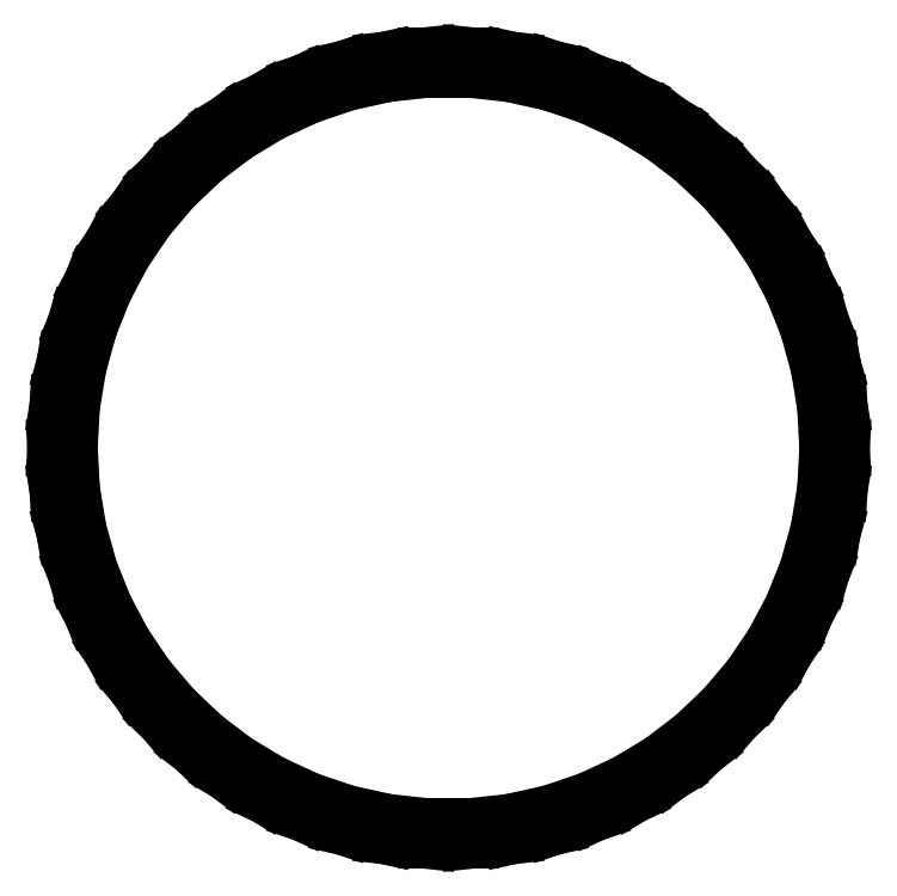
<metadata>
{"format":"dxf","ext":"dxf","renderer":"ezdxf+matplotlib","layout":"modelspace","background":"white","min_lineweight":24,"dpi":150}
</metadata>
<code>
0
SECTION
2
ENTITIES
0
LINE
8
BLACK
10
5.641
20
-2.973
11
5.655
21
-2.977
0
LINE
8
BLACK
10
5.655
20
-2.977
11
5.669
21
-2.981
0
LINE
8
BLACK
10
5.669
20
-2.981
11
5.682
21
-2.988
0
LINE
8
BLACK
10
5.682
20
-2.988
11
5.695
21
-2.995
0
LINE
8
BLACK
10
5.695
20
-2.995
11
5.707
21
-3.004
0
LINE
8
BLACK
10
5.707
20
-3.004
11
5.717
21
-3.014
0
LINE
8
BLACK
10
5.717
20
-3.014
11
5.727
21
-3.025
0
LINE
8
BLACK
10
5.727
20
-3.025
11
5.735
21
-3.037
0
LINE
8
BLACK
10
5.735
20
-3.037
11
5.742
21
-3.05
0
LINE
8
BLACK
10
5.742
20
-3.05
11
5.747
21
-3.064
0
LINE
8
BLACK
10
5.747
20
-3.064
11
5.751
21
-3.078
0
LINE
8
BLACK
10
5.751
20
-3.078
11
5.754
21
-3.093
0
LINE
8
BLACK
10
5.754
20
-3.093
11
5.755
21
-3.108
0
LINE
8
BLACK
10
5.755
20
-3.108
11
5.754
21
-3.122
0
LINE
8
BLACK
10
5.754
20
-3.122
11
5.751
21
-3.137
0
LINE
8
BLACK
10
5.751
20
-3.137
11
5.747
21
-3.151
0
LINE
8
BLACK
10
5.747
20
-3.151
11
5.742
21
-3.165
0
LINE
8
BLACK
10
5.742
20
-3.165
11
5.735
21
-3.178
0
LINE
8
BLACK
10
5.735
20
-3.178
11
5.727
21
-3.19
0
LINE
8
BLACK
10
5.727
20
-3.19
11
5.717
21
-3.201
0
LINE
8
BLACK
10
5.717
20
-3.201
11
5.707
21
-3.211
0
LINE
8
BLACK
10
5.707
20
-3.211
11
5.695
21
-3.22
0
LINE
8
BLACK
10
5.695
20
-3.22
11
5.682
21
-3.228
0
LINE
8
BLACK
10
5.682
20
-3.228
11
5.669
21
-3.234
0
LINE
8
BLACK
10
5.669
20
-3.234
11
5.655
21
-3.238
0
LINE
8
BLACK
10
5.655
20
-3.238
11
5.641
21
-3.242
0
LINE
8
BLACK
10
5.641
20
-3.242
11
5.626
21
-3.243
0
LINE
8
BLACK
10
5.626
20
-3.243
11
5.611
21
-3.243
0
LINE
8
BLACK
10
5.611
20
-3.243
11
5.597
21
-3.242
0
LINE
8
BLACK
10
5.597
20
-3.242
11
5.582
21
-3.238
0
LINE
8
BLACK
10
5.582
20
-3.238
11
5.568
21
-3.234
0
LINE
8
BLACK
10
5.568
20
-3.234
11
5.555
21
-3.228
0
LINE
8
BLACK
10
5.555
20
-3.228
11
5.542
21
-3.22
0
LINE
8
BLACK
10
5.542
20
-3.22
11
5.531
21
-3.211
0
LINE
8
BLACK
10
5.531
20
-3.211
11
5.52
21
-3.201
0
LINE
8
BLACK
10
5.52
20
-3.201
11
5.511
21
-3.19
0
LINE
8
BLACK
10
5.511
20
-3.19
11
5.502
21
-3.178
0
LINE
8
BLACK
10
5.502
20
-3.178
11
5.495
21
-3.165
0
LINE
8
BLACK
10
5.495
20
-3.165
11
5.49
21
-3.151
0
LINE
8
BLACK
10
5.49
20
-3.151
11
5.486
21
-3.137
0
LINE
8
BLACK
10
5.486
20
-3.137
11
5.484
21
-3.122
0
LINE
8
BLACK
10
5.484
20
-3.122
11
5.483
21
-3.108
0
LINE
8
BLACK
10
5.483
20
-3.108
11
5.484
21
-3.093
0
LINE
8
BLACK
10
5.484
20
-3.093
11
5.486
21
-3.078
0
LINE
8
BLACK
10
5.486
20
-3.078
11
5.49
21
-3.064
0
LINE
8
BLACK
10
5.49
20
-3.064
11
5.495
21
-3.05
0
LINE
8
BLACK
10
5.495
20
-3.05
11
5.502
21
-3.037
0
LINE
8
BLACK
10
5.502
20
-3.037
11
5.511
21
-3.025
0
LINE
8
BLACK
10
5.511
20
-3.025
11
5.52
21
-3.014
0
LINE
8
BLACK
10
5.52
20
-3.014
11
5.531
21
-3.004
0
LINE
8
BLACK
10
5.531
20
-3.004
11
5.542
21
-2.995
0
LINE
8
BLACK
10
5.542
20
-2.995
11
5.555
21
-2.988
0
LINE
8
BLACK
10
5.555
20
-2.988
11
5.568
21
-2.981
0
LINE
8
BLACK
10
5.568
20
-2.981
11
5.582
21
-2.977
0
LINE
8
BLACK
10
5.582
20
-2.977
11
5.597
21
-2.973
0
LINE
8
BLACK
10
5.597
20
-2.973
11
5.611
21
-2.972
0
LINE
8
BLACK
10
5.611
20
-2.972
11
5.626
21
-2.972
0
LINE
8
BLACK
10
5.626
20
-2.972
11
5.641
21
-2.973
0
LINE
8
BLACK
10
5.487
20
-3.122
11
5.49
21
-3.136
0
LINE
8
BLACK
10
5.49
20
-3.136
11
5.494
21
-3.15
0
LINE
8
BLACK
10
5.494
20
-3.15
11
5.499
21
-3.163
0
LINE
8
BLACK
10
5.499
20
-3.163
11
5.505
21
-3.176
0
LINE
8
BLACK
10
5.505
20
-3.176
11
5.514
21
-3.187
0
LINE
8
BLACK
10
5.514
20
-3.187
11
5.523
21
-3.198
0
LINE
8
BLACK
10
5.523
20
-3.198
11
5.533
21
-3.208
0
LINE
8
BLACK
10
5.533
20
-3.208
11
5.545
21
-3.217
0
LINE
8
BLACK
10
5.545
20
-3.217
11
5.557
21
-3.224
0
LINE
8
BLACK
10
5.557
20
-3.224
11
5.57
21
-3.23
0
LINE
8
BLACK
10
5.57
20
-3.23
11
5.583
21
-3.235
0
LINE
8
BLACK
10
5.583
20
-3.235
11
5.597
21
-3.238
0
LINE
8
BLACK
10
5.597
20
-3.238
11
5.612
21
-3.239
0
LINE
8
BLACK
10
5.612
20
-3.239
11
5.626
21
-3.239
0
LINE
8
BLACK
10
5.626
20
-3.239
11
5.64
21
-3.238
0
LINE
8
BLACK
10
5.64
20
-3.238
11
5.654
21
-3.235
0
LINE
8
BLACK
10
5.654
20
-3.235
11
5.668
21
-3.23
0
LINE
8
BLACK
10
5.668
20
-3.23
11
5.681
21
-3.224
0
LINE
8
BLACK
10
5.681
20
-3.224
11
5.693
21
-3.217
0
LINE
8
BLACK
10
5.693
20
-3.217
11
5.704
21
-3.208
0
LINE
8
BLACK
10
5.704
20
-3.208
11
5.715
21
-3.198
0
LINE
8
BLACK
10
5.715
20
-3.198
11
5.724
21
-3.187
0
LINE
8
BLACK
10
5.724
20
-3.187
11
5.732
21
-3.176
0
LINE
8
BLACK
10
5.732
20
-3.176
11
5.739
21
-3.163
0
LINE
8
BLACK
10
5.739
20
-3.163
11
5.744
21
-3.15
0
LINE
8
BLACK
10
5.744
20
-3.15
11
5.748
21
-3.136
0
LINE
8
BLACK
10
5.748
20
-3.136
11
5.75
21
-3.122
0
LINE
8
BLACK
10
5.75
20
-3.122
11
5.751
21
-3.108
0
LINE
8
BLACK
10
5.751
20
-3.108
11
5.75
21
-3.093
0
LINE
8
BLACK
10
5.75
20
-3.093
11
5.748
21
-3.079
0
LINE
8
BLACK
10
5.748
20
-3.079
11
5.744
21
-3.065
0
LINE
8
BLACK
10
5.744
20
-3.065
11
5.739
21
-3.052
0
LINE
8
BLACK
10
5.739
20
-3.052
11
5.732
21
-3.039
0
LINE
8
BLACK
10
5.732
20
-3.039
11
5.724
21
-3.028
0
LINE
8
BLACK
10
5.724
20
-3.028
11
5.715
21
-3.017
0
LINE
8
BLACK
10
5.715
20
-3.017
11
5.704
21
-3.007
0
LINE
8
BLACK
10
5.704
20
-3.007
11
5.693
21
-2.998
0
LINE
8
BLACK
10
5.693
20
-2.998
11
5.681
21
-2.991
0
LINE
8
BLACK
10
5.681
20
-2.991
11
5.668
21
-2.985
0
LINE
8
BLACK
10
5.668
20
-2.985
11
5.654
21
-2.98
0
LINE
8
BLACK
10
5.654
20
-2.98
11
5.64
21
-2.977
0
LINE
8
BLACK
10
5.64
20
-2.977
11
5.626
21
-2.976
0
LINE
8
BLACK
10
5.626
20
-2.976
11
5.612
21
-2.976
0
LINE
8
BLACK
10
5.612
20
-2.976
11
5.597
21
-2.977
0
LINE
8
BLACK
10
5.597
20
-2.977
11
5.583
21
-2.98
0
LINE
8
BLACK
10
5.583
20
-2.98
11
5.57
21
-2.985
0
LINE
8
BLACK
10
5.57
20
-2.985
11
5.557
21
-2.991
0
LINE
8
BLACK
10
5.557
20
-2.991
11
5.545
21
-2.998
0
LINE
8
BLACK
10
5.545
20
-2.998
11
5.533
21
-3.007
0
LINE
8
BLACK
10
5.533
20
-3.007
11
5.523
21
-3.017
0
LINE
8
BLACK
10
5.523
20
-3.017
11
5.514
21
-3.028
0
LINE
8
BLACK
10
5.514
20
-3.028
11
5.505
21
-3.039
0
LINE
8
BLACK
10
5.505
20
-3.039
11
5.499
21
-3.052
0
LINE
8
BLACK
10
5.499
20
-3.052
11
5.494
21
-3.065
0
LINE
8
BLACK
10
5.494
20
-3.065
11
5.49
21
-3.079
0
LINE
8
BLACK
10
5.49
20
-3.079
11
5.487
21
-3.093
0
LINE
8
BLACK
10
5.487
20
-3.093
11
5.487
21
-3.108
0
LINE
8
BLACK
10
5.487
20
-3.108
11
5.487
21
-3.122
0
ENDSEC
0
EOF

</code>
